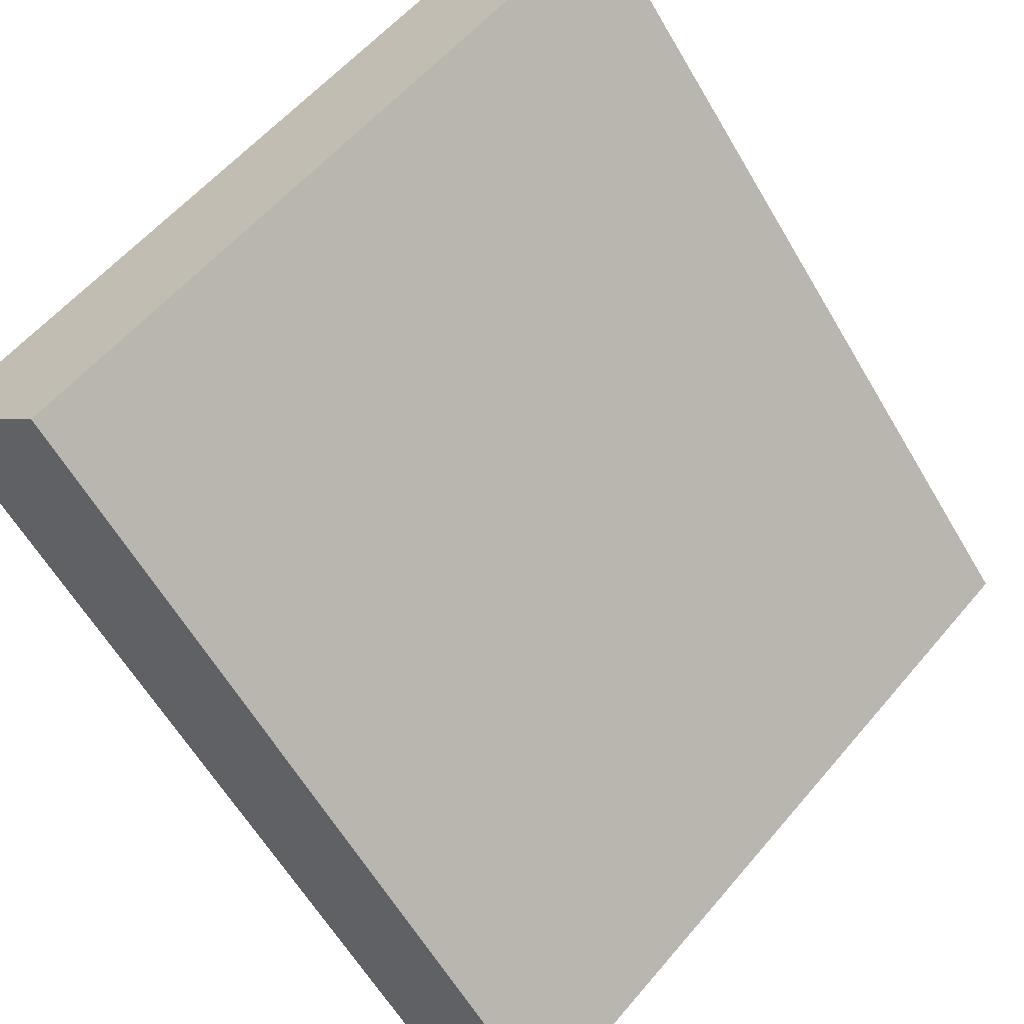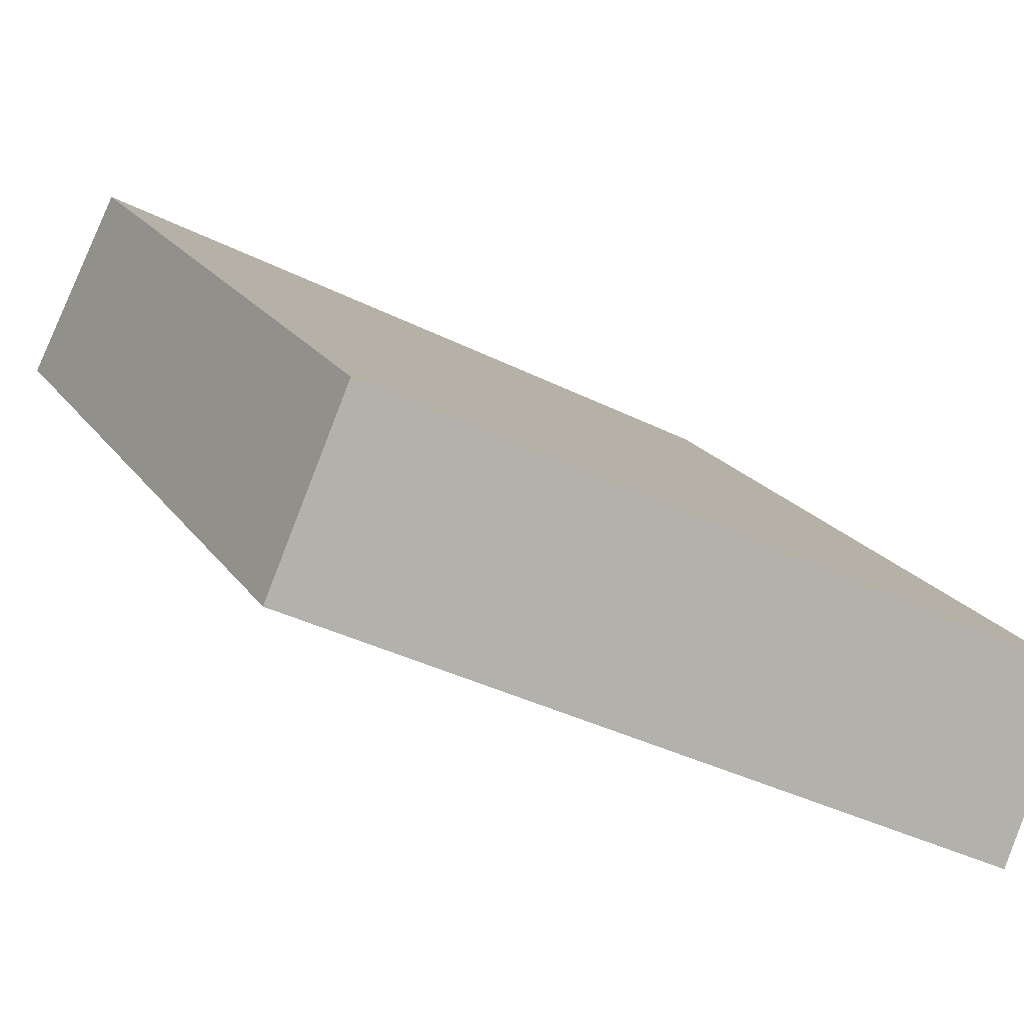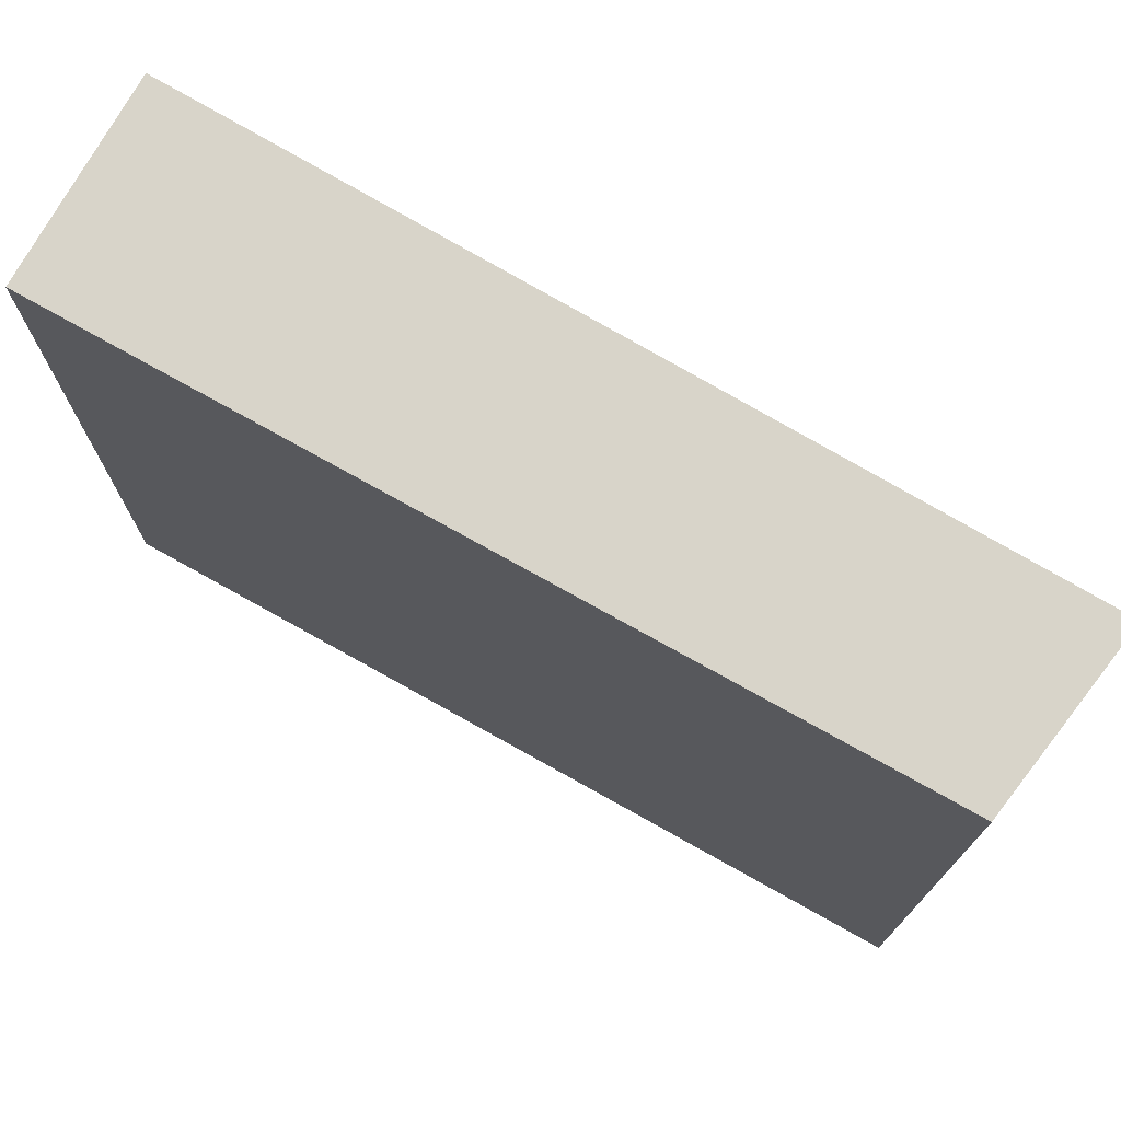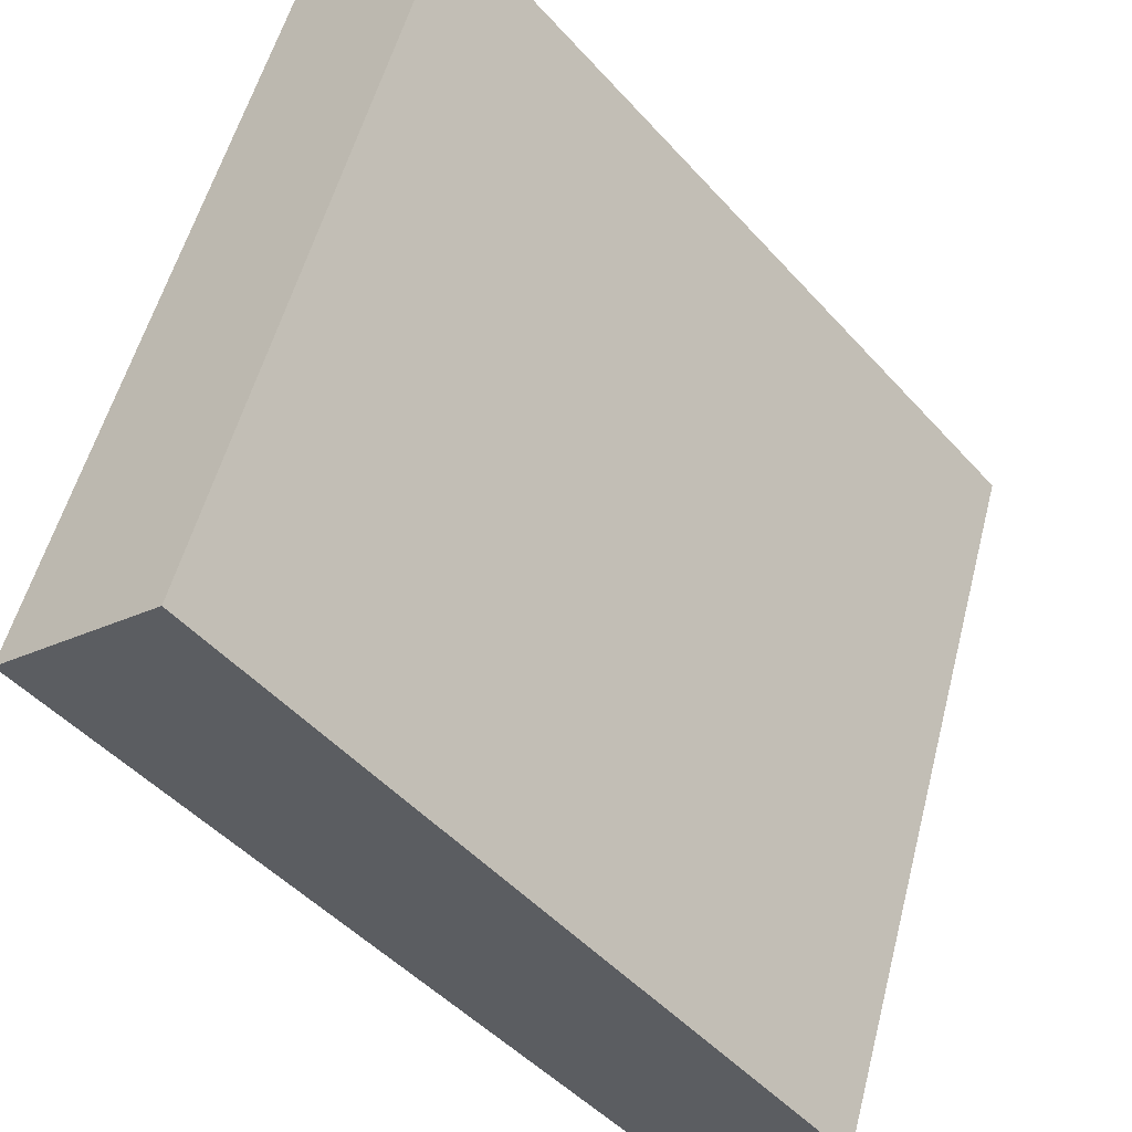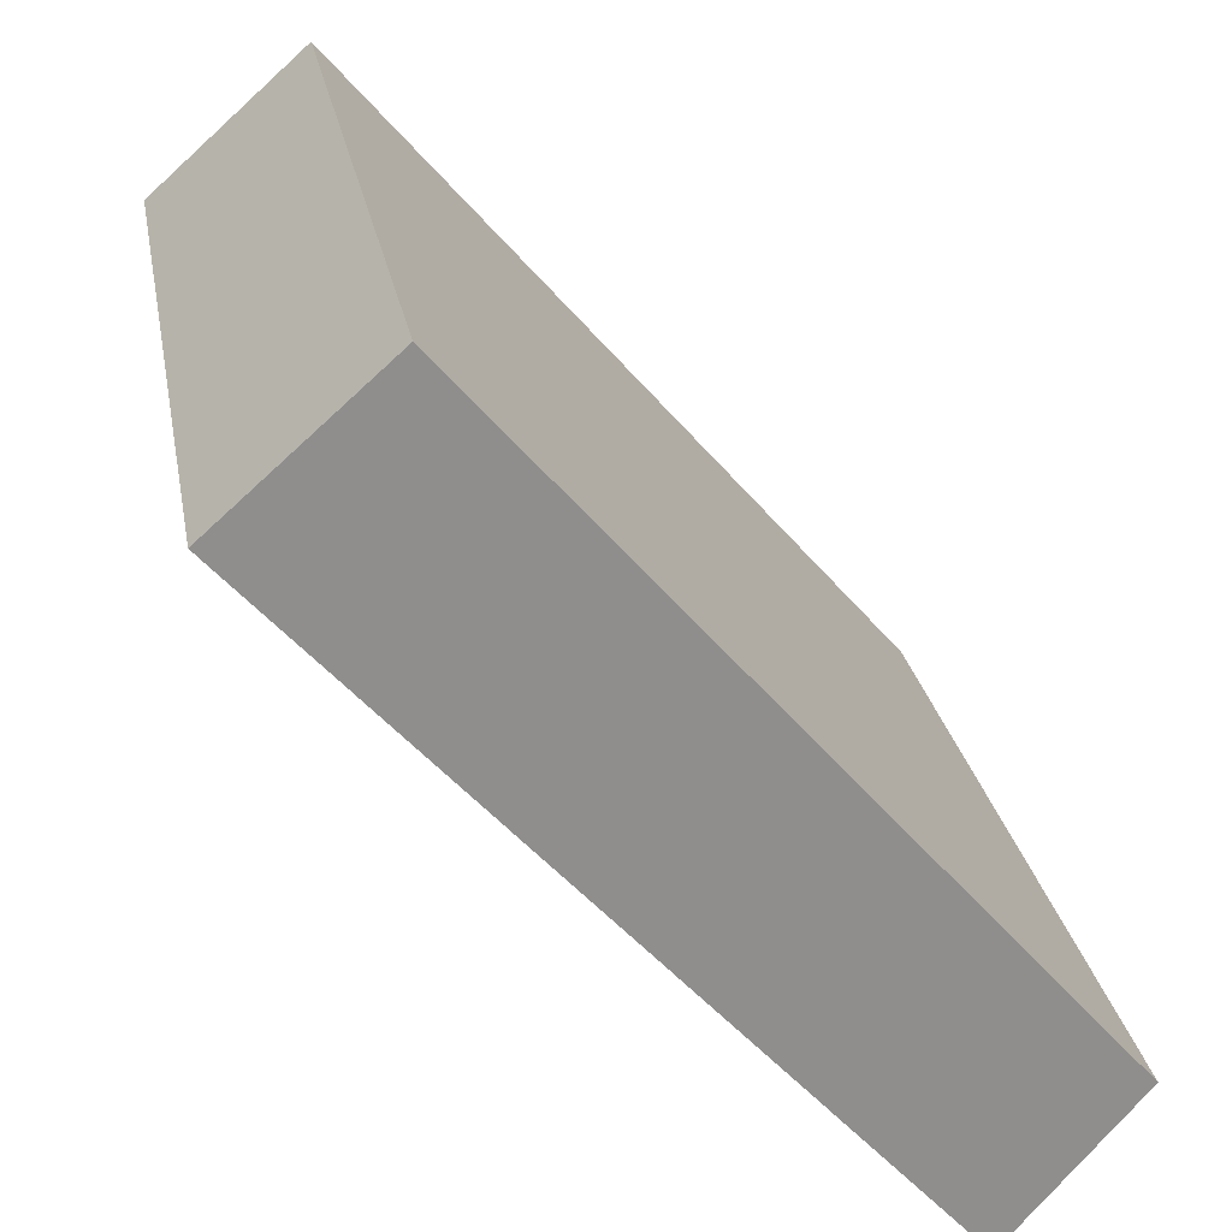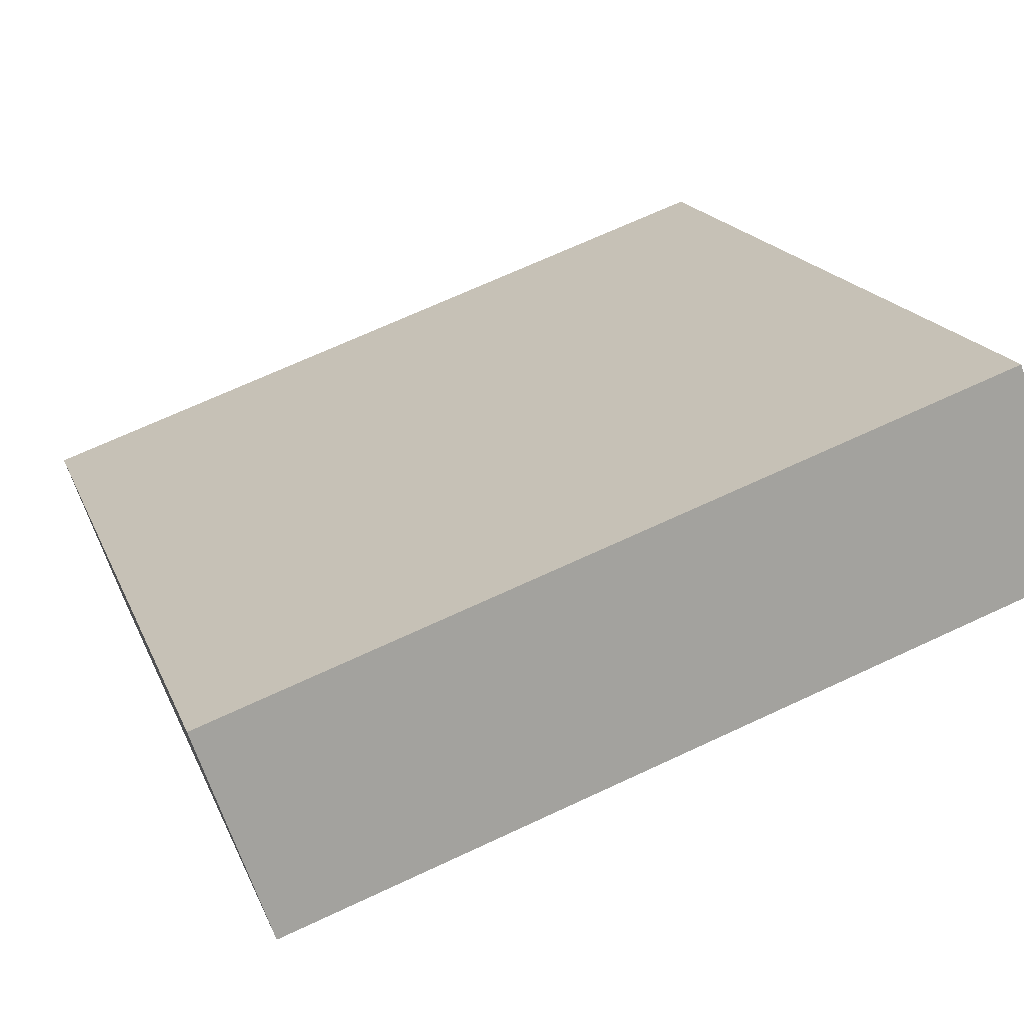
<metadata>
{"format":"obj","ext":"obj","renderer":"f3d","projection":"perspective","resolution":1024,"background":"white","views":[{"elev":56.6,"azim":39.4,"up":"+Z"},{"elev":-36.8,"azim":56.8,"up":"+Z"},{"elev":75.4,"azim":78.2,"up":"+Y"},{"elev":54.1,"azim":14.4,"up":"+Z"},{"elev":25.4,"azim":-10.1,"up":"+Z"},{"elev":68.4,"azim":-115.1,"up":"+Z"}]}
</metadata>
<code>
v  4.082 4.389 -2.903
v  0 4.389 2.687e-16
v  0.88 4.389 0.777
v  3.37 4.389 -3.736
v  0.88 -4.758e-17 0.777
v  4.082 1.778e-16 -2.903
v  3.37 2.288e-16 -3.736
v  0 0 0
g defaultobject
f 1 2 3
f 2 1 4
f 5 1 3
f 1 5 6
f 6 4 1
f 4 6 7
f 7 2 4
f 2 7 8
f 8 3 2
f 3 8 5
f 8 6 5
f 6 8 7

</code>
